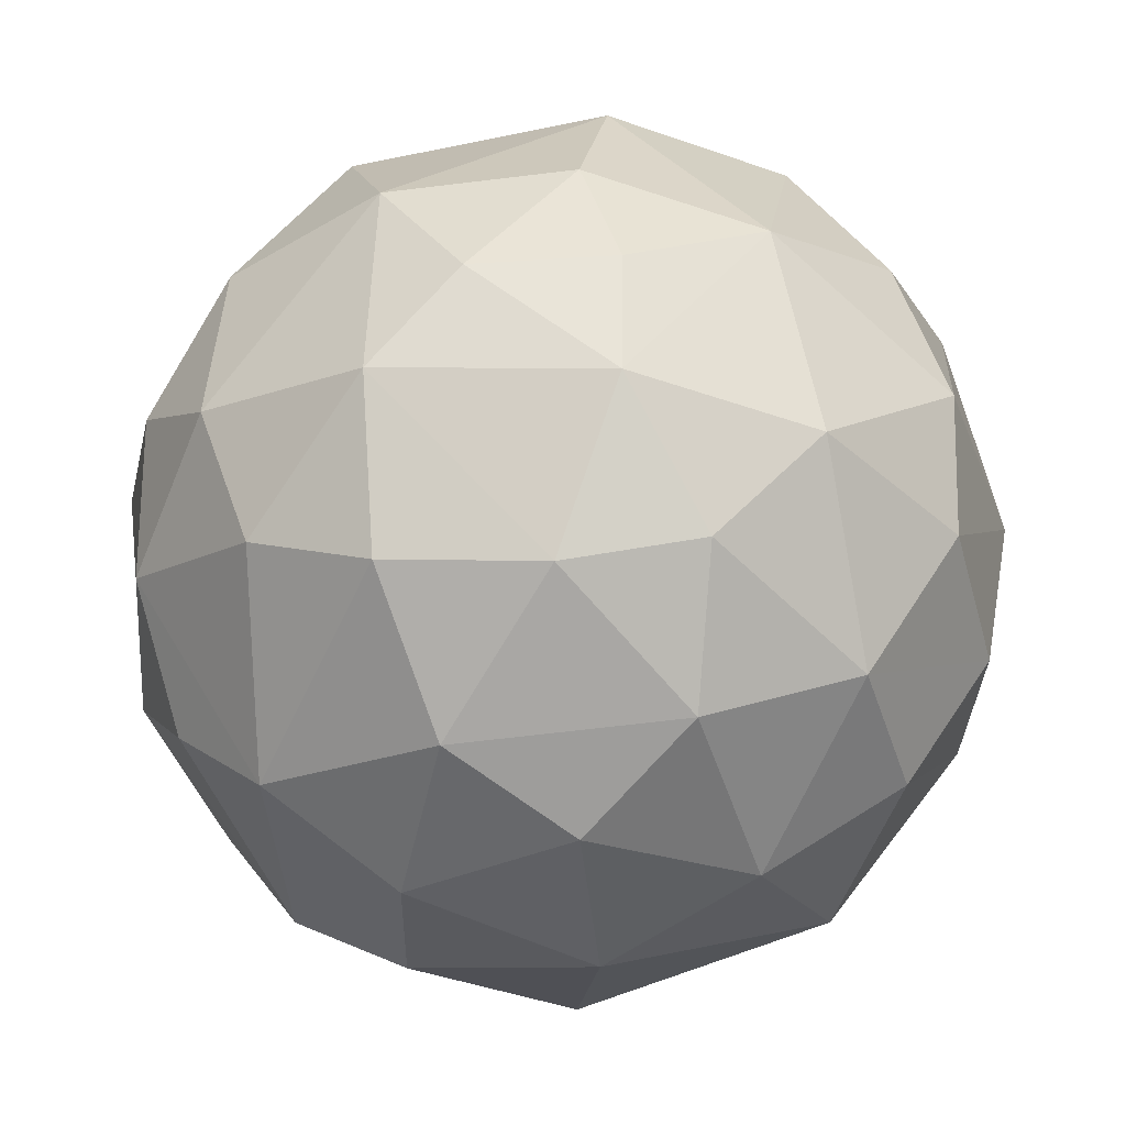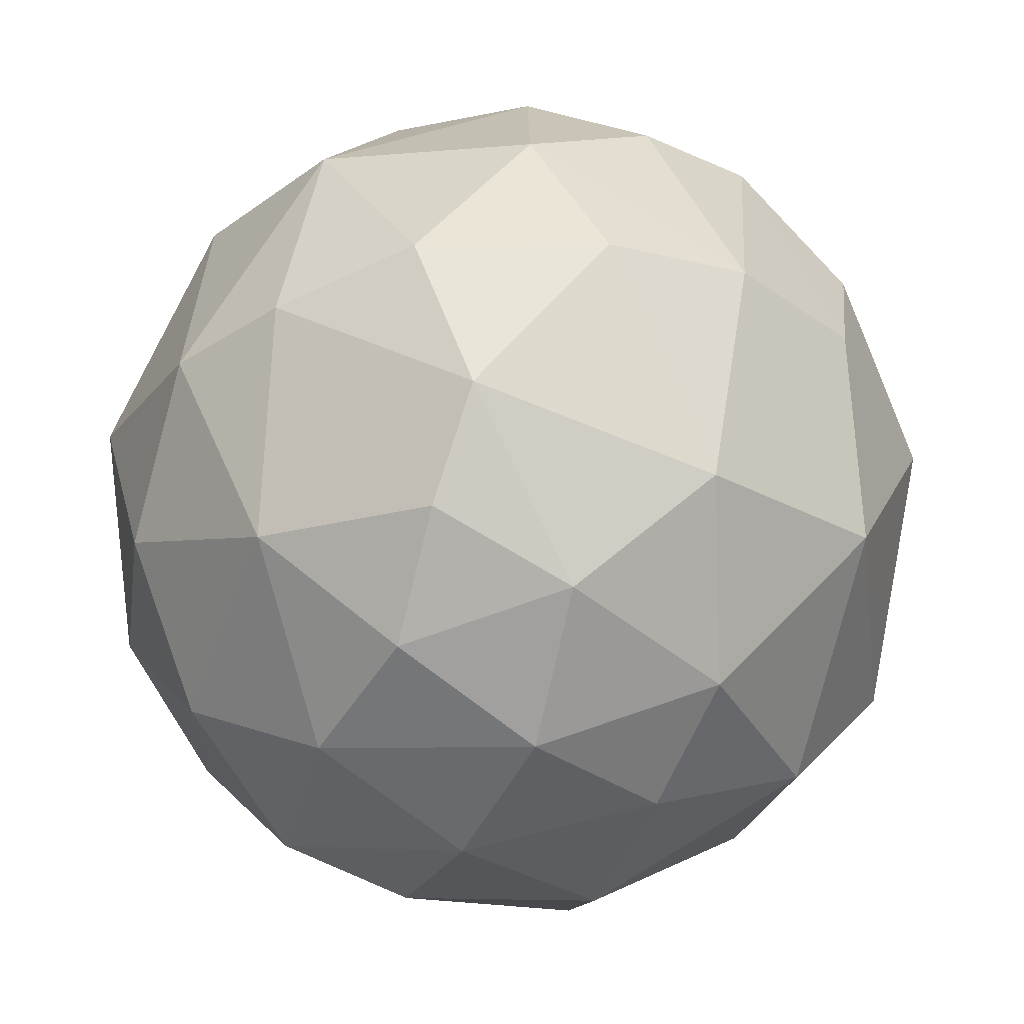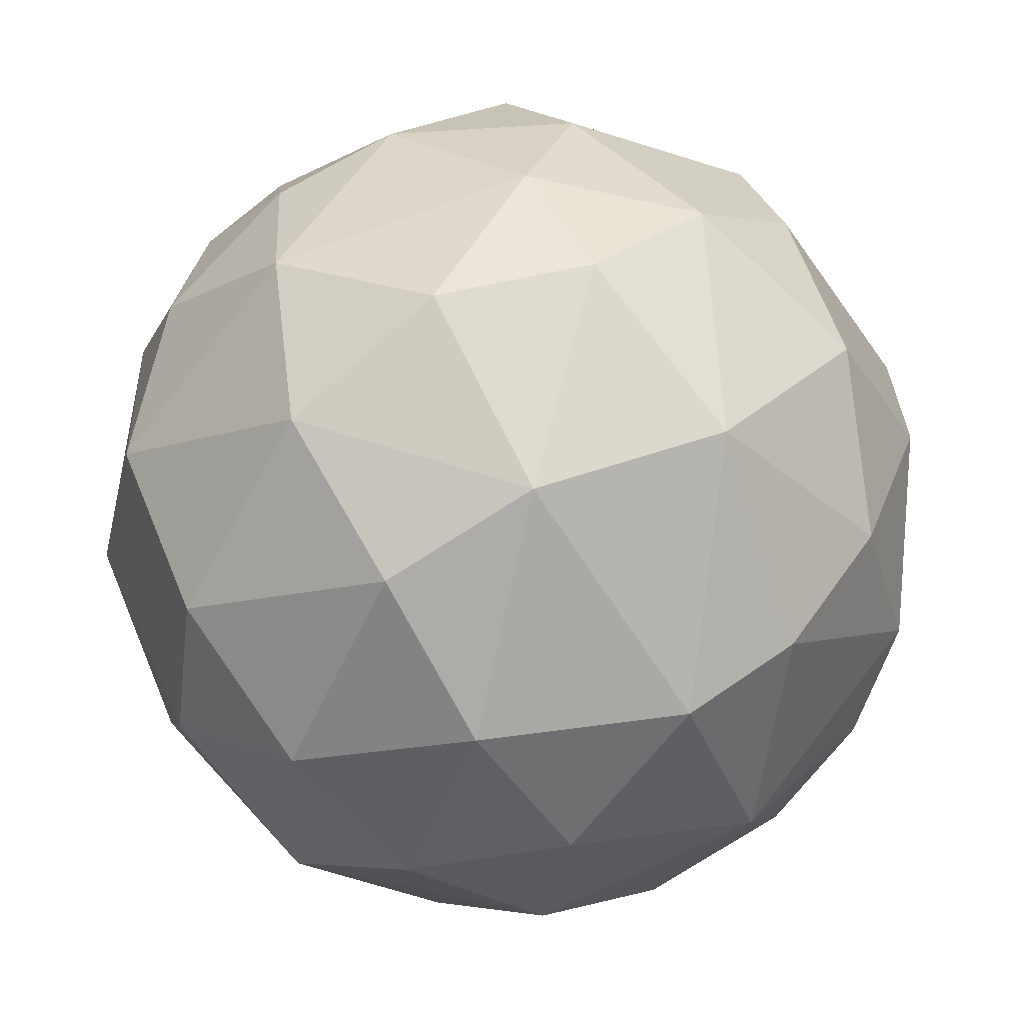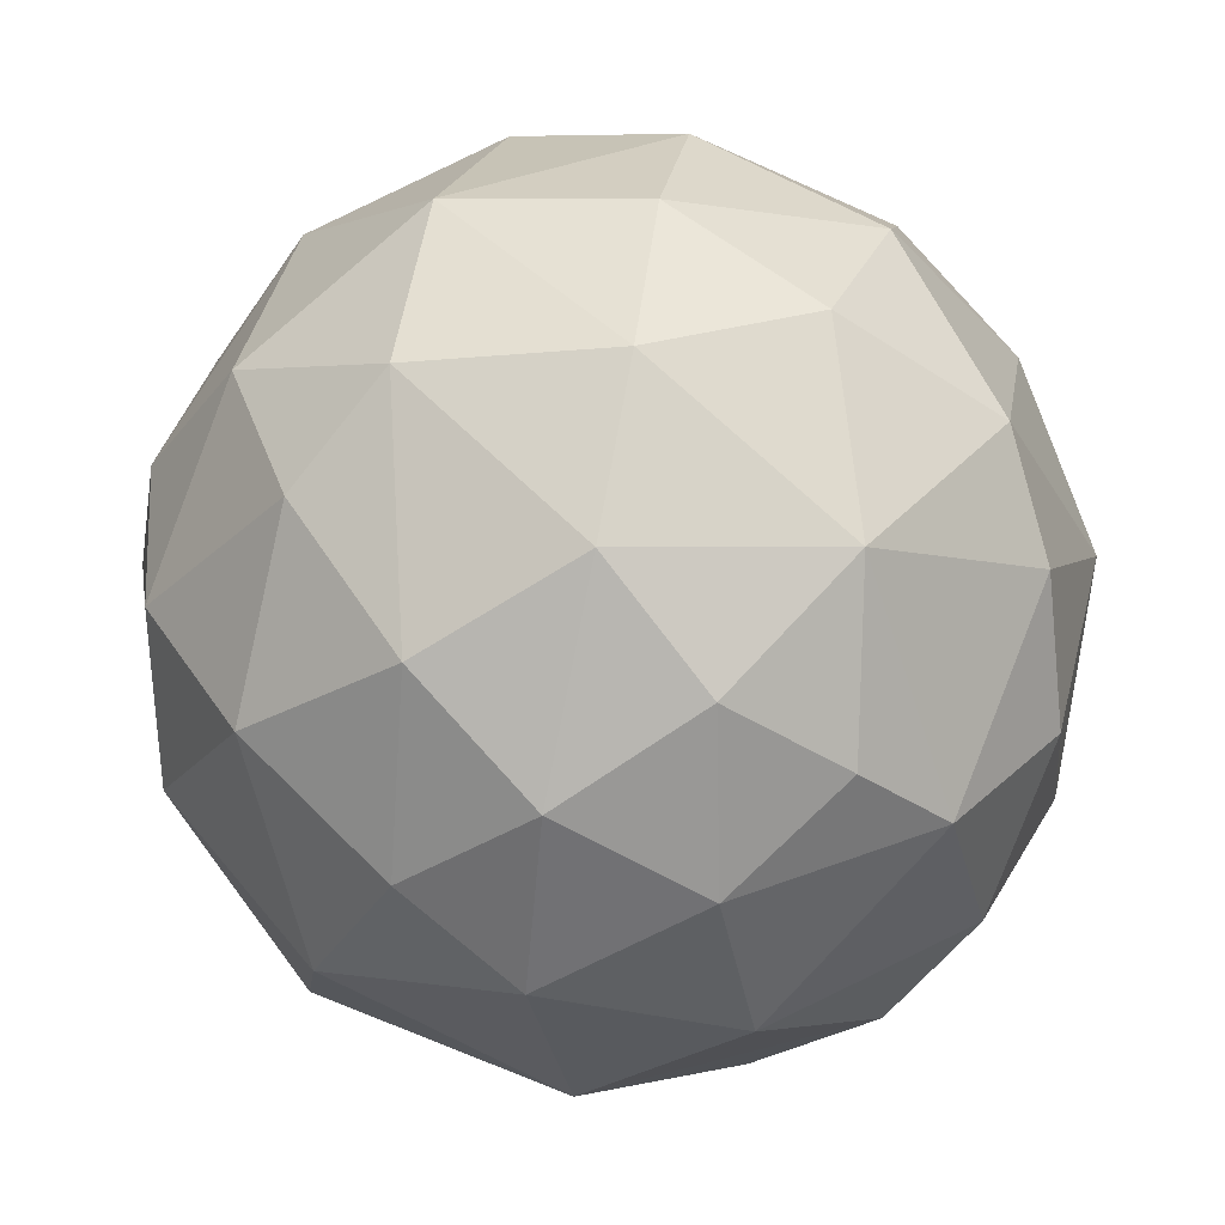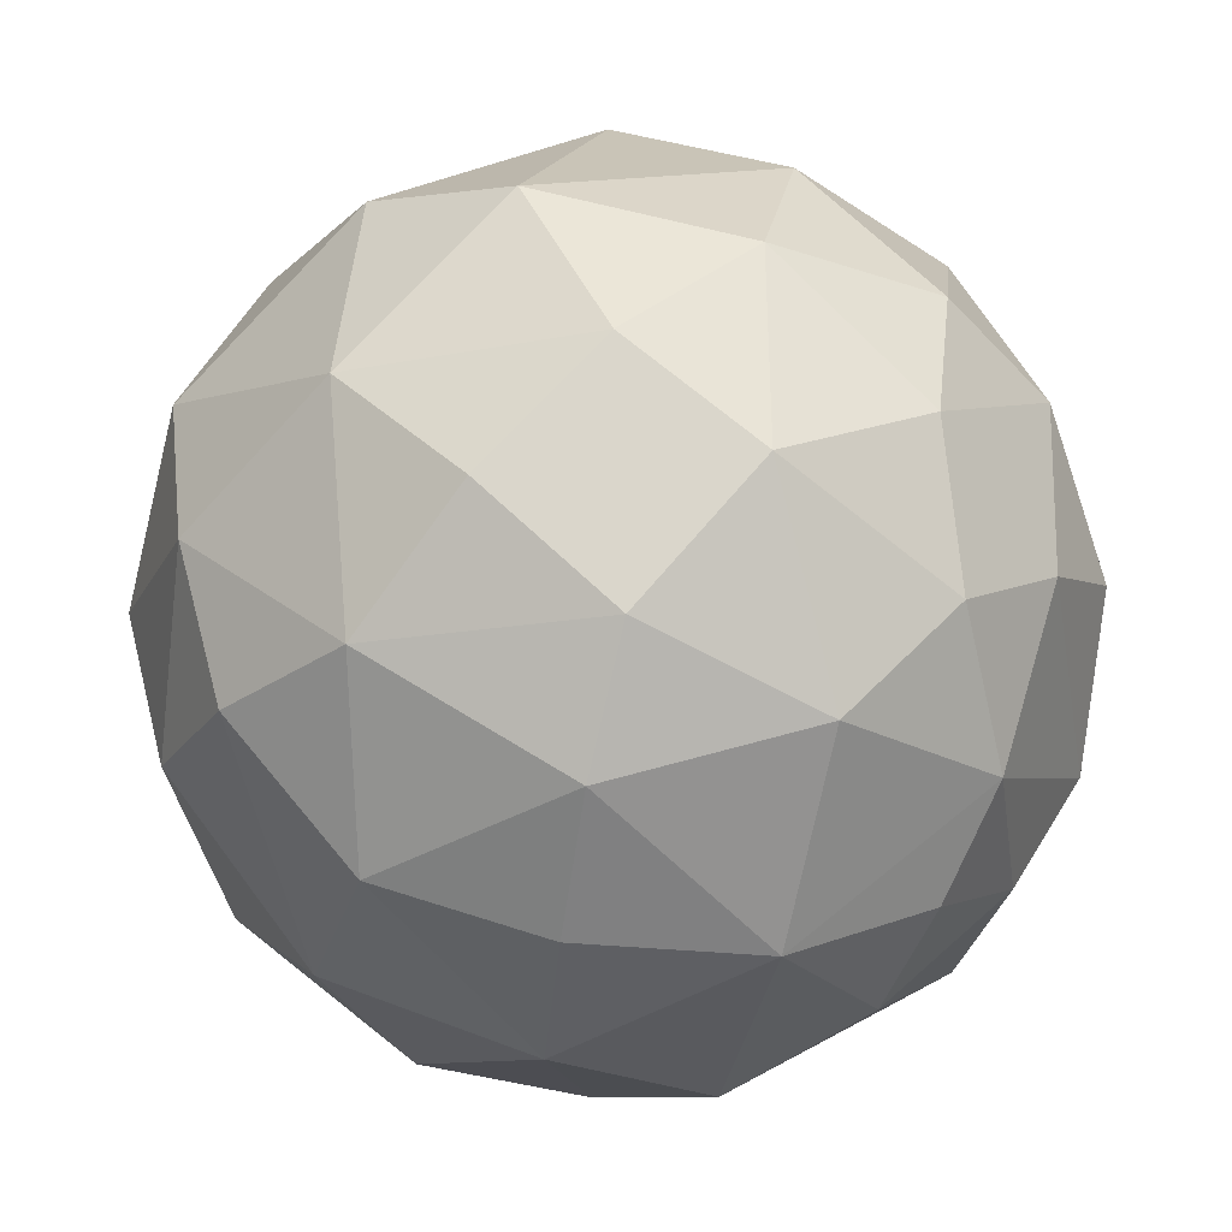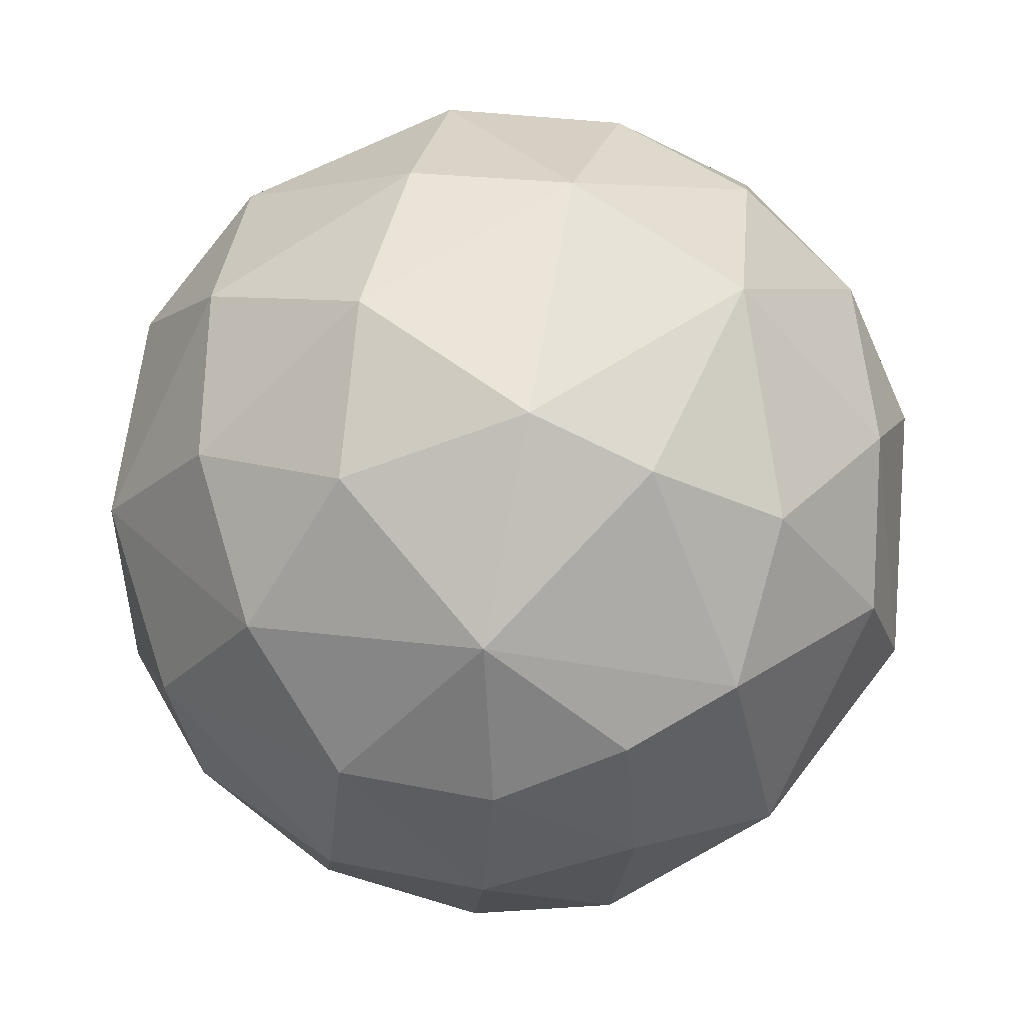
<metadata>
{"format":"obj","ext":"obj","renderer":"f3d","projection":"perspective","resolution":1024,"background":"white","views":[{"elev":51.2,"azim":-41.0,"up":"+Y"},{"elev":-65.9,"azim":-115.3,"up":"+Y"},{"elev":-72.4,"azim":-137.1,"up":"+Z"},{"elev":-69.0,"azim":135.8,"up":"+Y"},{"elev":50.5,"azim":136.8,"up":"+Z"},{"elev":-34.7,"azim":-171.9,"up":"+Y"}]}
</metadata>
<code>
o Sphere
v -0.7711 0.6353 -0.08462
v -0.913 -0.3938 0.1425
v -0.865 -0.4719 -0.1786
v -0.1519 0.9917 -0.1251
v -0.4393 0.9107 -0.09694
v -0.876 0.3208 -0.3812
v -0.9842 0.1147 -0.114
v -0.5456 -0.7667 -0.3596
v -0.6291 0.007109 -0.8018
v -0.9112 -0.1426 -0.3934
v -0.6764 -0.4684 -0.5694
v -0.6422 0.6633 -0.4079
v -0.6474 0.448 -0.6346
v -0.4088 -0.4683 -0.7904
v -0.2937 -0.8953 -0.3377
v -0.3507 0.6461 -0.6965
v -0.2635 0.2332 -0.9569
v -0.01736 -0.7917 -0.6373
v -0.1586 -0.3878 -0.9314
v 0.01417 -0.965 -0.2776
v 0.2171 0.978 -0.1895
v 0.05305 0.669 -0.7762
v 0.1093 0.3002 -0.9682
v 0.2097 -0.09315 -1
v 0.2684 -0.4683 -0.8593
v -0.0998 0.9103 -0.4651
v 0.4896 0.8166 -0.405
v 0.3592 -0.8899 -0.3193
v 0.5973 0.1033 -0.8305
v 0.6173 -0.2938 -0.7562
v 0.5513 0.5029 -0.7176
v 0.832 0.2757 -0.5412
v 0.9153 -0.1992 -0.4356
v 0.5231 -0.6548 -0.5871
v 1.006 0.2053 -0.1036
v 0.8089 -0.5783 -0.2319
v 0.4589 -0.9 0.08246
v 0.7938 0.6373 -0.1366
v 0.9416 0.3 0.2568
v 0.9374 -0.1018 0.3906
v 0.9753 -0.2858 0.07057
v 0.784 -0.6366 0.079
v 0.7535 0.6458 0.2353
v 0.7872 -0.3931 0.5209
v 0.549 -0.7222 0.4668
v 0.7787 0.1061 0.6427
v 0.6338 0.5901 0.5524
v 0.4411 0.9138 0.1605
v 0.2106 0.8081 0.5757
v 0.1648 -0.8884 0.4309
v 0.4347 0.4825 0.7756
v 0.4783 0.1147 0.8809
v 0.4758 -0.2785 0.8434
v -0.08724 0.9713 0.2868
v 0.04832 0.4579 0.8975
v 0.112 0.1062 0.9923
v -0.1383 0.7904 0.6141
v -0.04006 -0.3233 0.9577
v 0.08021 -0.6463 0.7723
v -0.1708 -0.8948 0.4189
v -0.2781 0.1062 0.9541
v -0.3235 0.534 0.7874
v -0.5914 0.308 0.7414
v -0.5864 -0.1114 0.8024
v -0.5119 -0.5762 0.6466
v -0.4141 0.7933 0.4597
v 0.09487 -0.9963 0.09243
v -0.7314 0.4863 0.4783
v -0.8603 0.08605 0.4868
v -0.5813 -0.7917 0.2076
v 0.09904 1.006 0.07869
v -0.6576 0.7464 0.1919
v -0.8379 -0.2785 0.4555
v -0.2754 -0.958 0.00694
v -0.9665 0.2238 0.1619
f 75 6 7
f 70 8 74
f 2 10 3
f 72 5 1
f 7 6 10
f 1 12 6
f 3 11 8
f 5 26 12
f 10 9 11
f 13 12 16
f 11 14 8
f 15 8 18
f 9 13 17
f 9 19 14
f 19 9 17
f 14 19 18
f 16 22 17
f 4 21 26
f 19 17 24
f 17 23 24
f 19 25 18
f 26 27 22
f 23 29 24
f 31 22 27
f 26 21 27
f 34 30 33
f 28 34 36
f 31 38 32
f 67 28 37
f 27 21 48
f 33 32 35
f 38 27 48
f 37 36 42
f 21 71 48
f 35 40 41
f 38 43 39
f 42 41 44
f 42 44 45
f 41 40 44
f 40 39 46
f 47 48 49
f 37 50 67
f 45 44 53
f 46 52 53
f 46 47 51
f 37 45 50
f 50 45 59
f 51 47 49
f 48 54 49
f 59 53 58
f 53 52 56
f 52 51 55
f 55 49 57
f 50 60 67
f 58 56 61
f 59 65 60
f 61 55 62
f 61 62 63
f 62 57 66
f 61 63 64
f 62 68 63
f 64 69 73
f 68 66 72
f 64 63 69
f 66 54 5
f 65 2 70
f 54 4 5
f 73 69 75
f 67 74 20
f 4 71 21
f 54 71 4
f 75 7 2
f 2 3 70
f 75 72 1
f 2 7 10
f 8 70 3
f 75 1 6
f 1 5 12
f 15 74 8
f 3 10 11
f 9 10 6
f 6 12 13
f 74 15 20
f 5 4 26
f 9 6 13
f 12 26 16
f 11 9 14
f 8 14 18
f 13 16 17
f 16 26 22
f 15 18 20
f 17 22 23
f 19 24 25
f 29 23 31
f 28 20 18
f 18 25 34
f 23 22 31
f 28 18 34
f 34 25 30
f 30 24 29
f 25 24 30
f 32 29 31
f 67 20 28
f 30 29 33
f 33 29 32
f 36 34 33
f 31 27 38
f 28 36 37
f 32 38 35
f 42 36 41
f 33 35 41
f 36 33 41
f 43 38 48
f 40 35 39
f 35 38 39
f 37 42 45
f 47 43 48
f 46 39 47
f 39 43 47
f 40 46 44
f 44 46 53
f 52 46 51
f 48 71 54
f 59 45 53
f 58 53 56
f 56 52 55
f 55 51 49
f 50 59 60
f 61 56 55
f 55 57 62
f 49 54 57
f 65 59 58
f 64 58 61
f 58 64 65
f 60 65 70
f 68 62 66
f 57 54 66
f 67 60 74
f 69 63 68
f 65 64 73
f 2 65 73
f 75 69 68
f 72 66 5
f 74 60 70
f 2 73 75
f 68 72 75

</code>
